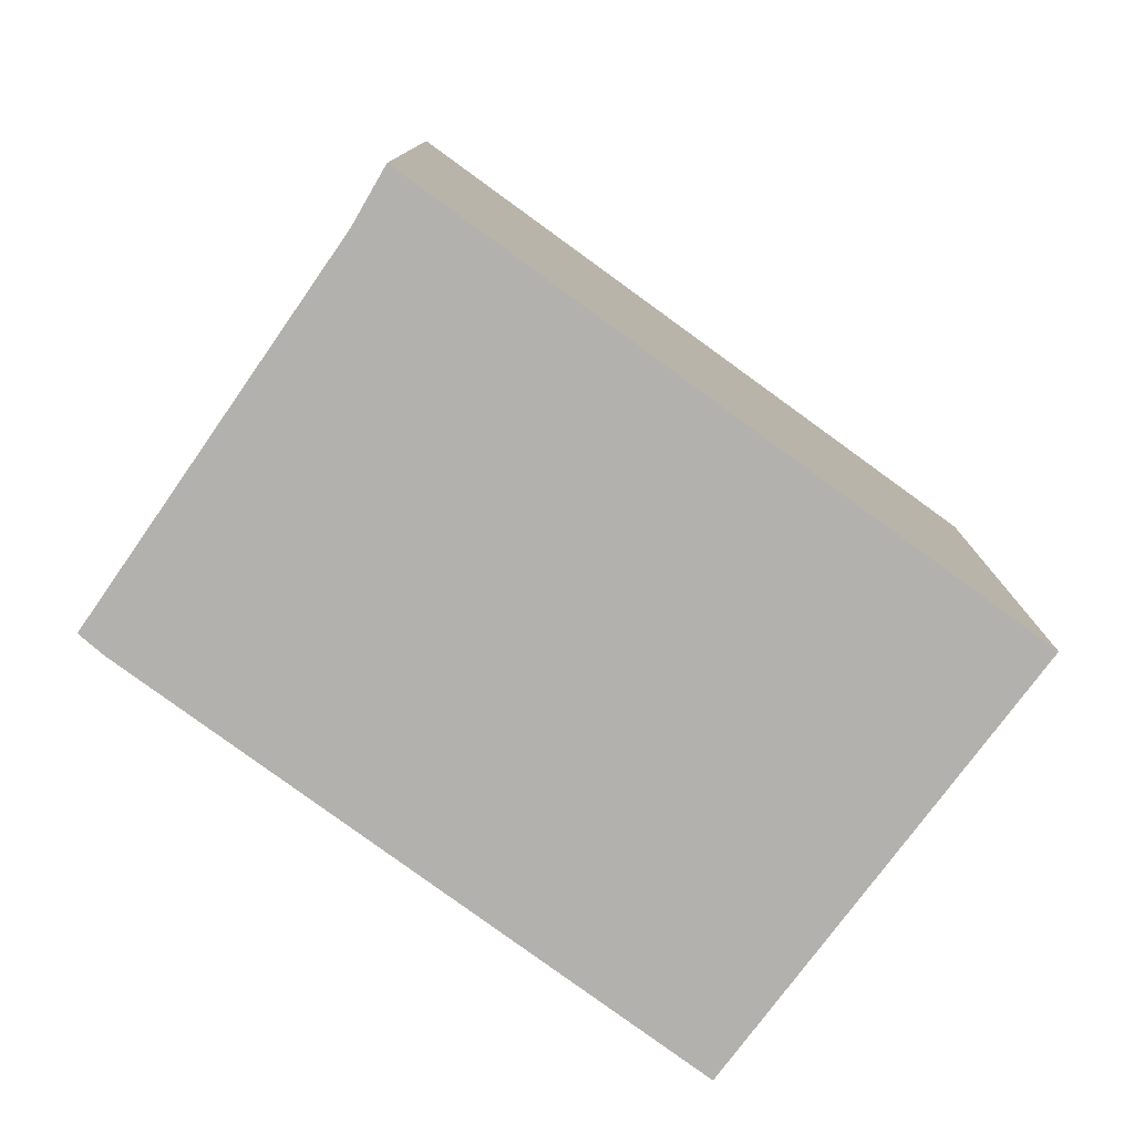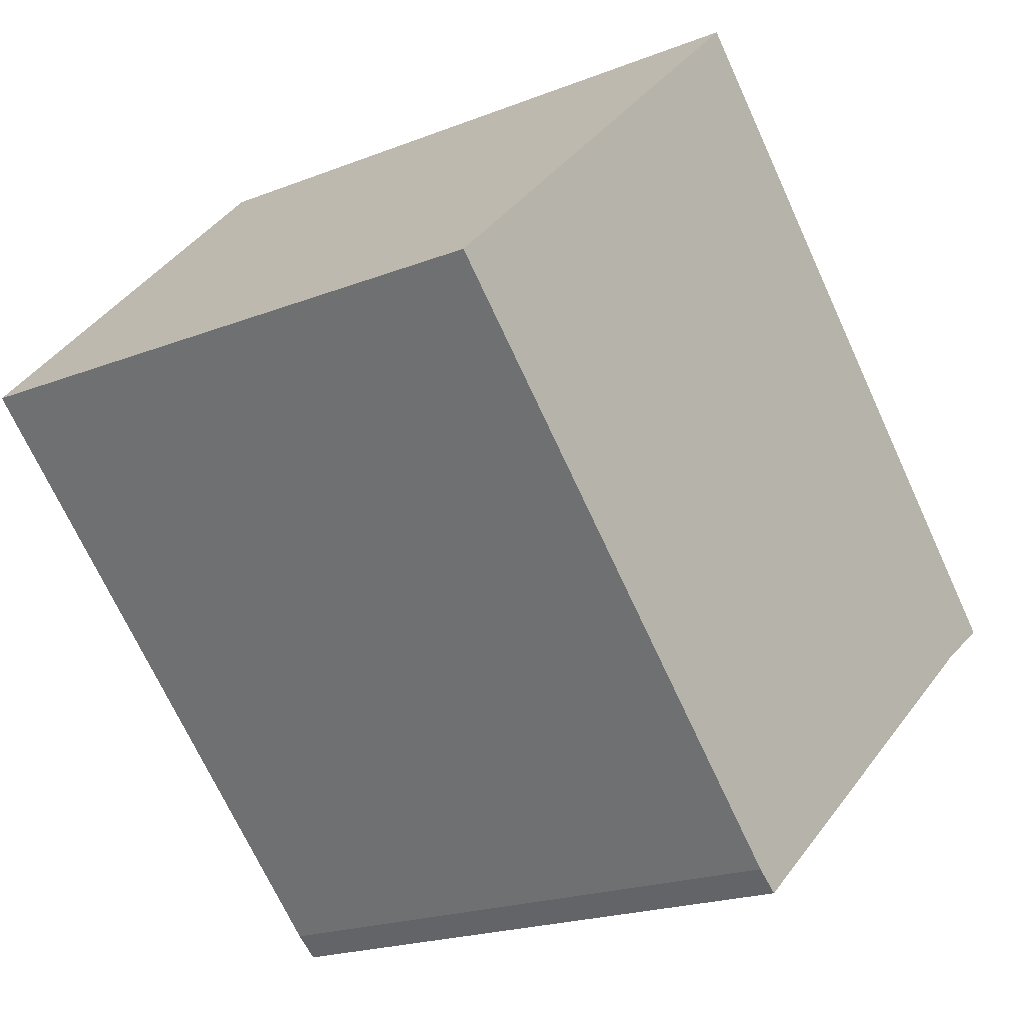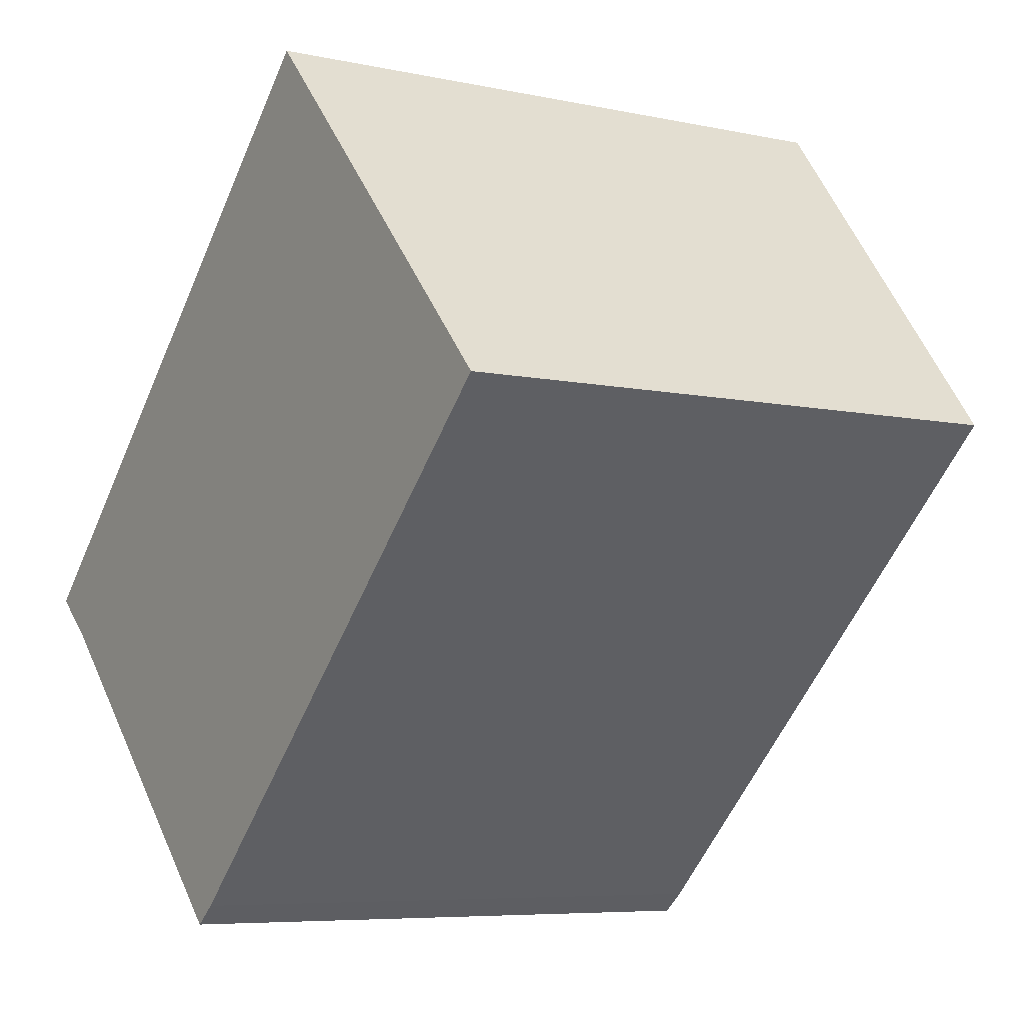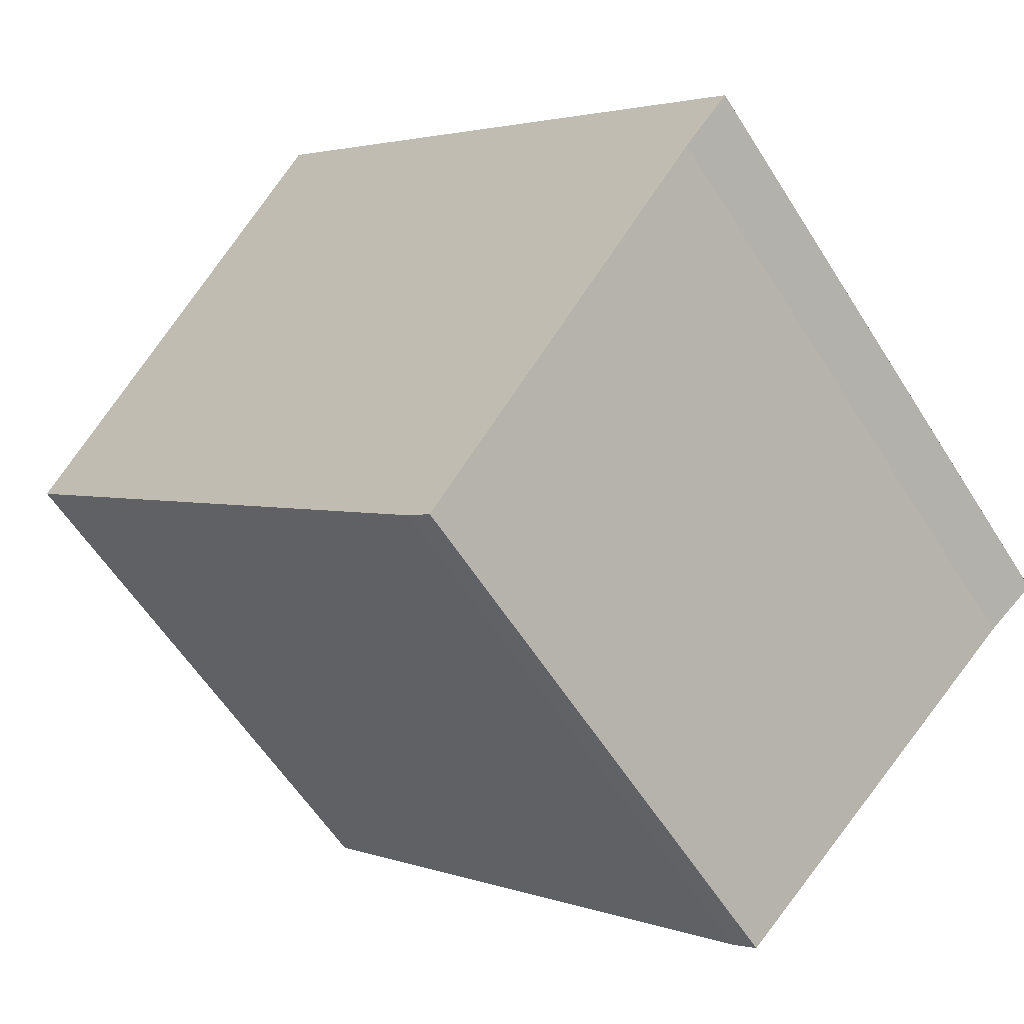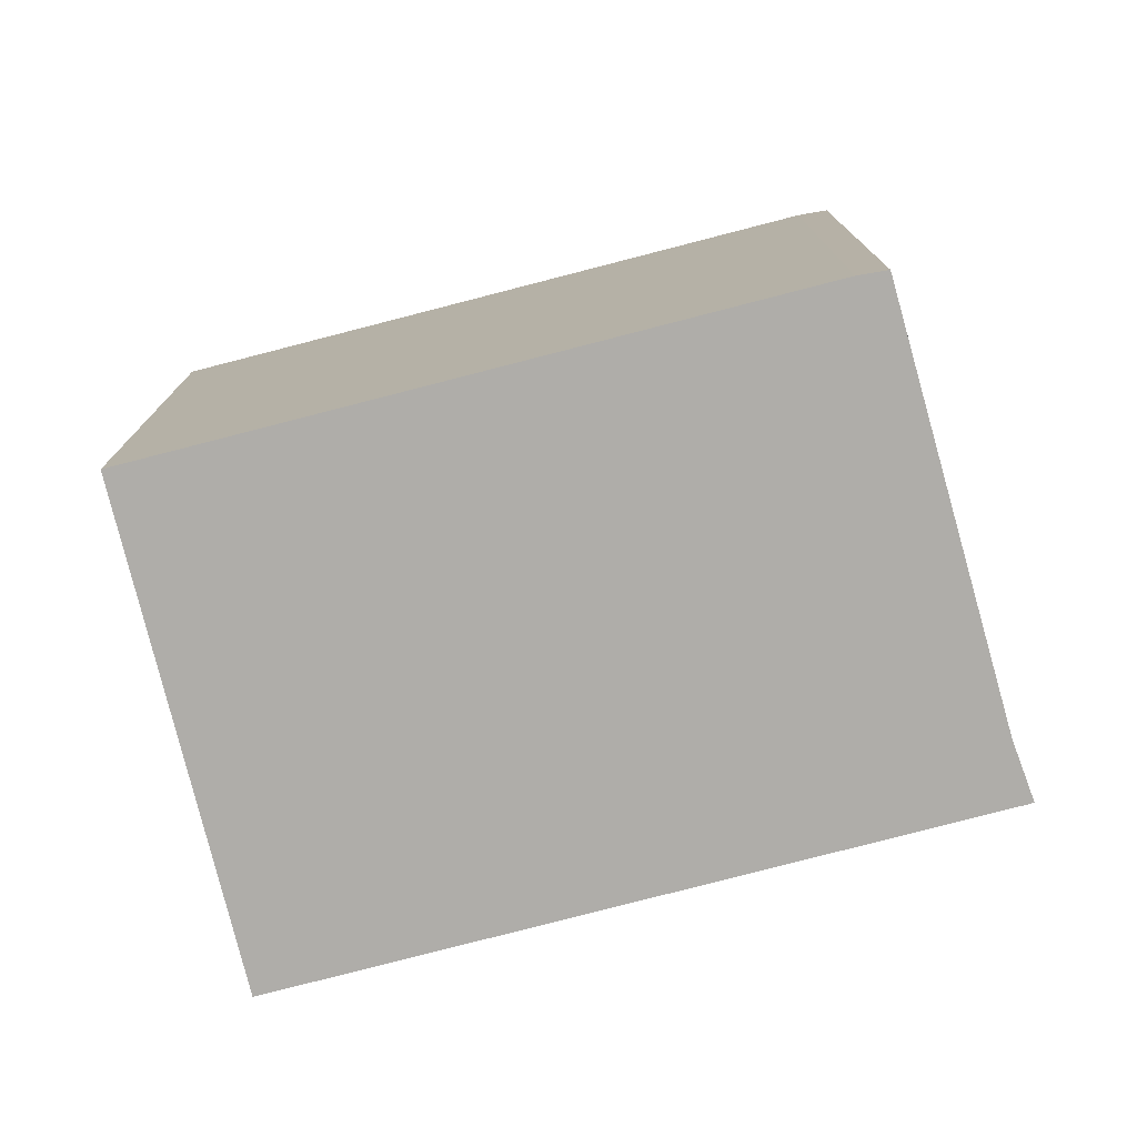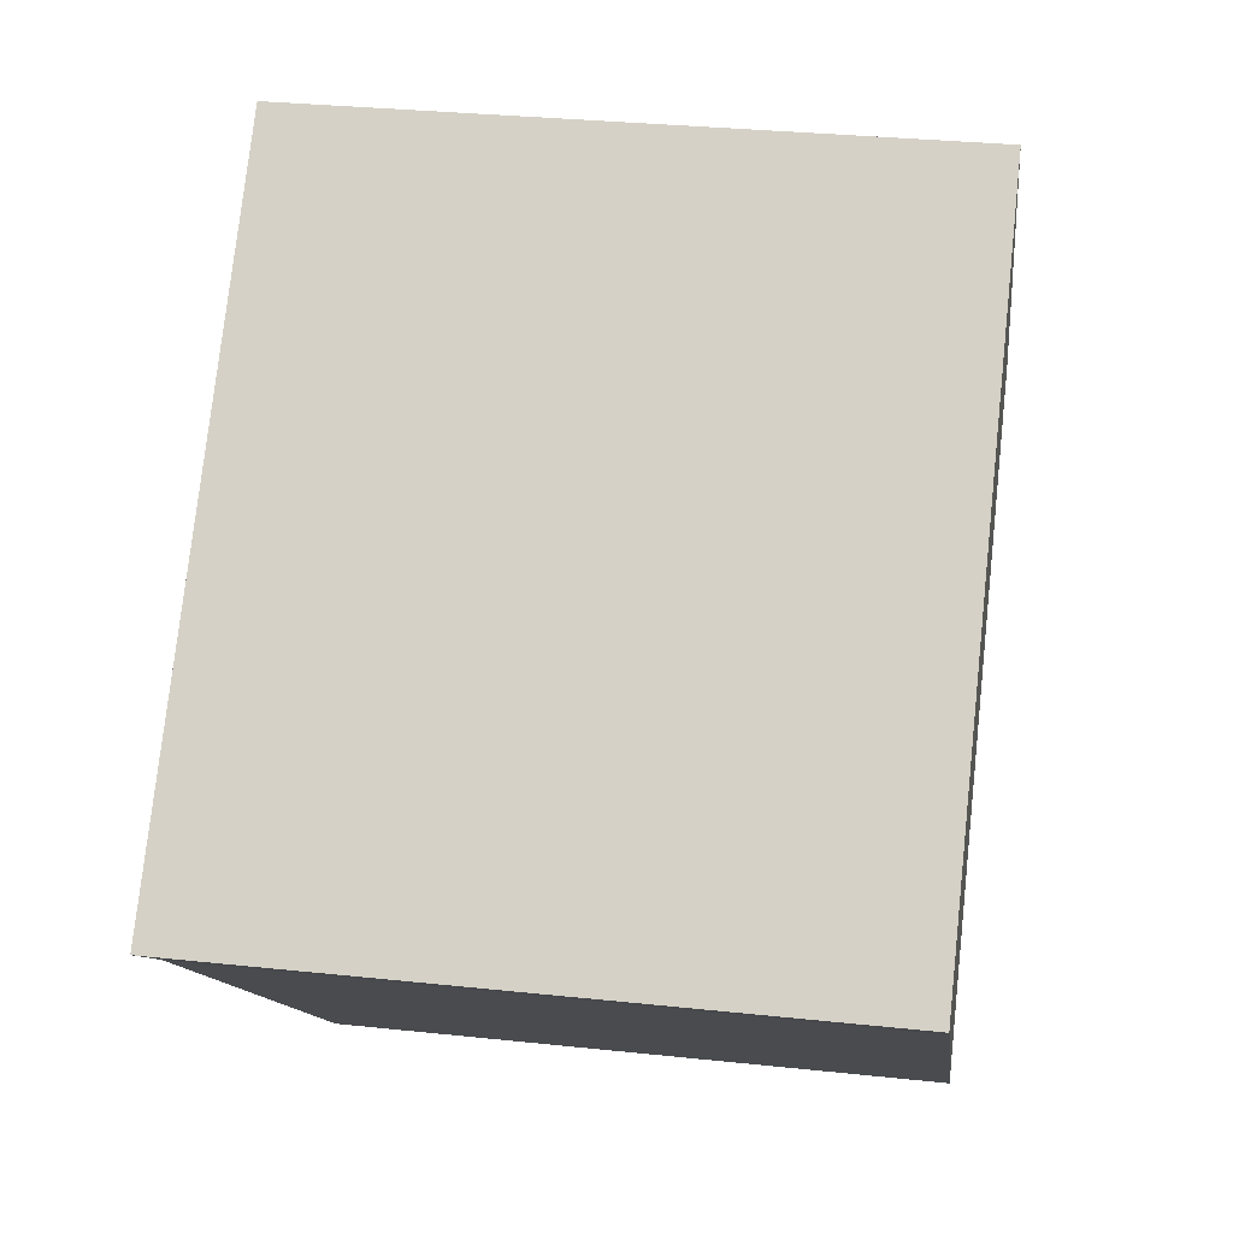
<metadata>
{"format":"obj","ext":"obj","renderer":"f3d","projection":"perspective","resolution":1024,"background":"white","views":[{"elev":-79.2,"azim":-80.0,"up":"+Y"},{"elev":-20.6,"azim":125.4,"up":"+Z"},{"elev":-6.5,"azim":57.2,"up":"+Z"},{"elev":-58.6,"azim":-148.0,"up":"+Z"},{"elev":-77.3,"azim":150.7,"up":"+Y"},{"elev":31.3,"azim":-81.4,"up":"+Z"}]}
</metadata>
<code>
v  0.072 8.78 0.07
v  0.666 8.667 -0.562
v  0 8.78 5.376e-16
v  4.883 7.898 -4.741
v  7.17 8.78 6.926
v  5.209 7.893 -4.477
v  11.87 7.888 1.901
v  0 0 0
v  7.17 -4.241e-16 6.926
v  0.072 -4.286e-18 0.07
v  11.87 -1.164e-16 1.901
v  0.666 3.441e-17 -0.562
v  4.883 2.903e-16 -4.741
v  5.209 2.741e-16 -4.477
g defaultobject
f 1 2 3
f 2 1 4
f 4 1 5
f 4 5 6
f 6 5 7
f 8 1 3
f 1 8 5
f 5 8 9
f 9 8 10
f 9 7 5
f 7 9 11
f 2 8 3
f 8 2 12
f 4 12 2
f 12 4 13
f 7 14 6
f 14 7 11
f 6 13 4
f 13 6 14
f 12 10 8
f 10 12 9
f 9 12 11
f 11 12 13
f 11 13 14

</code>
